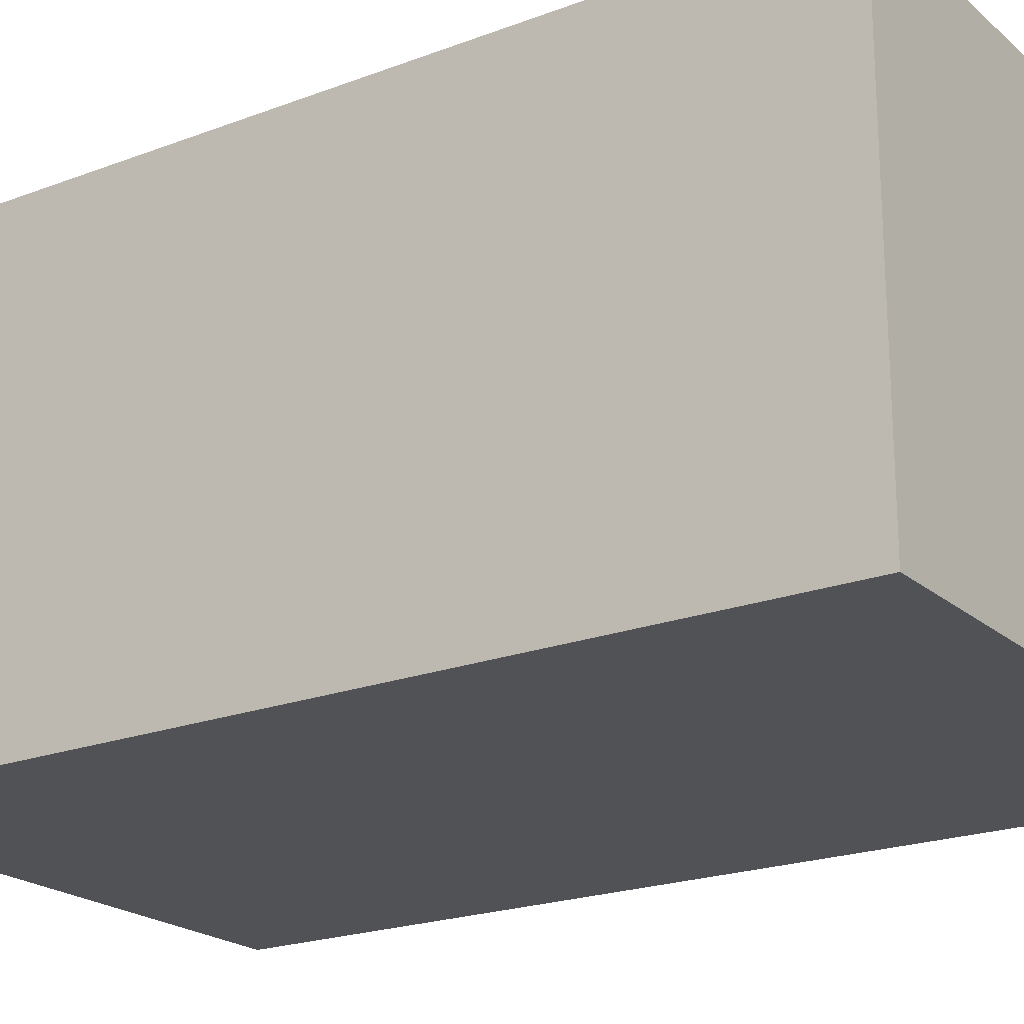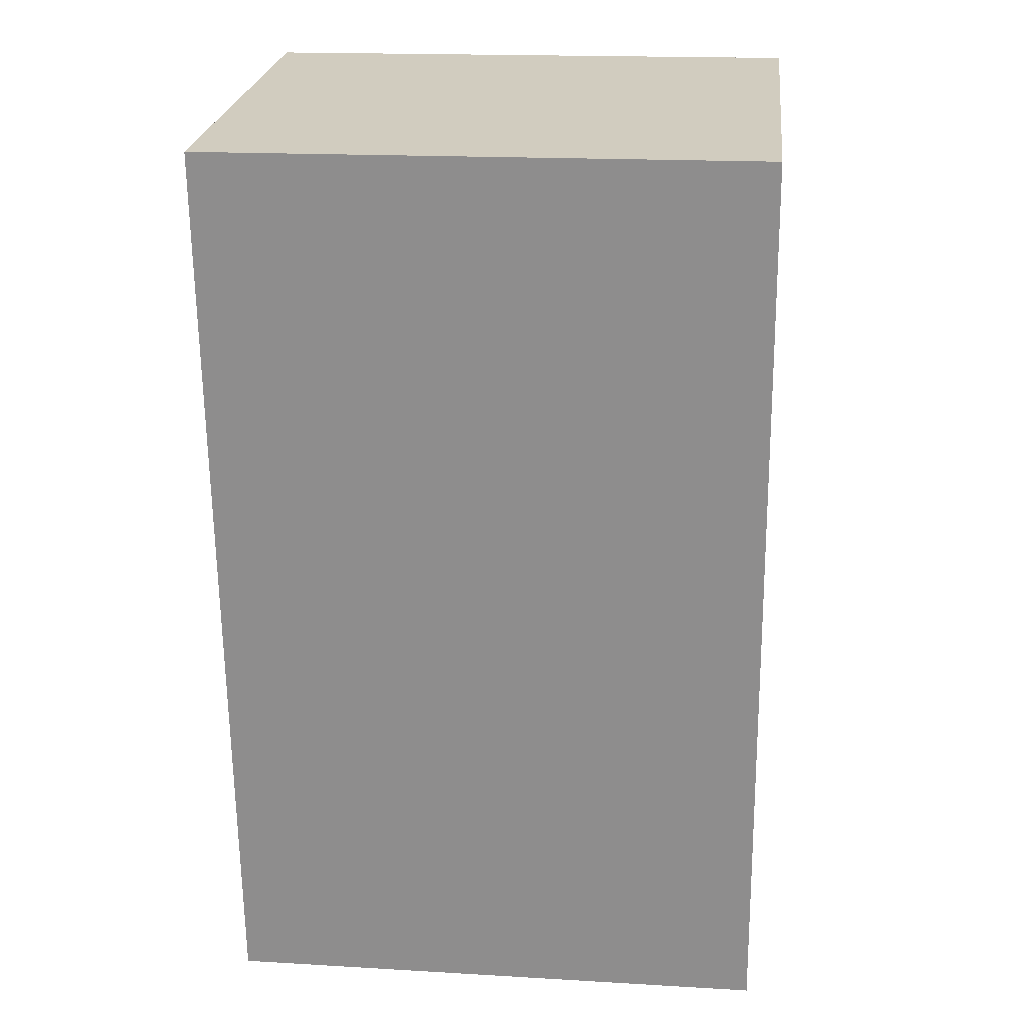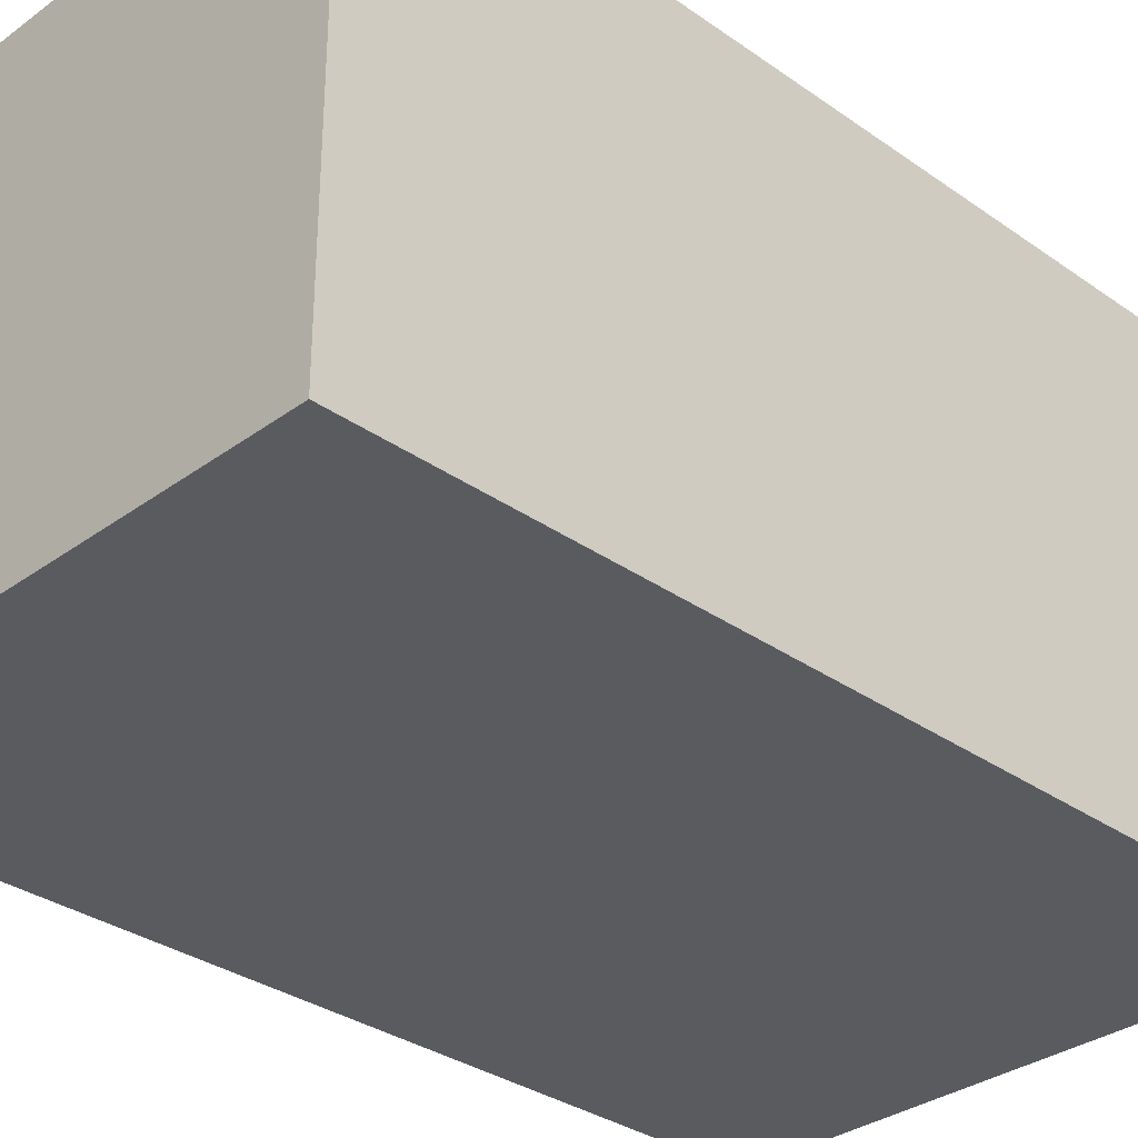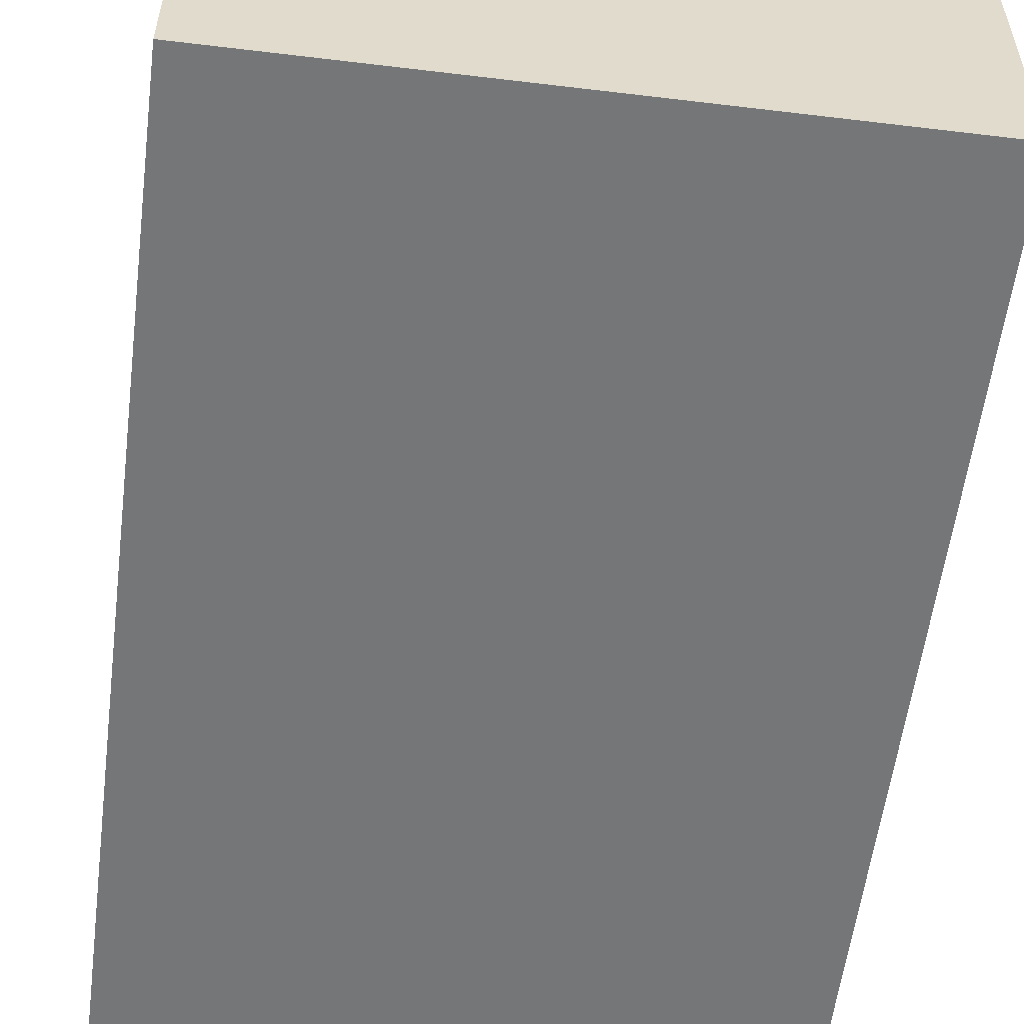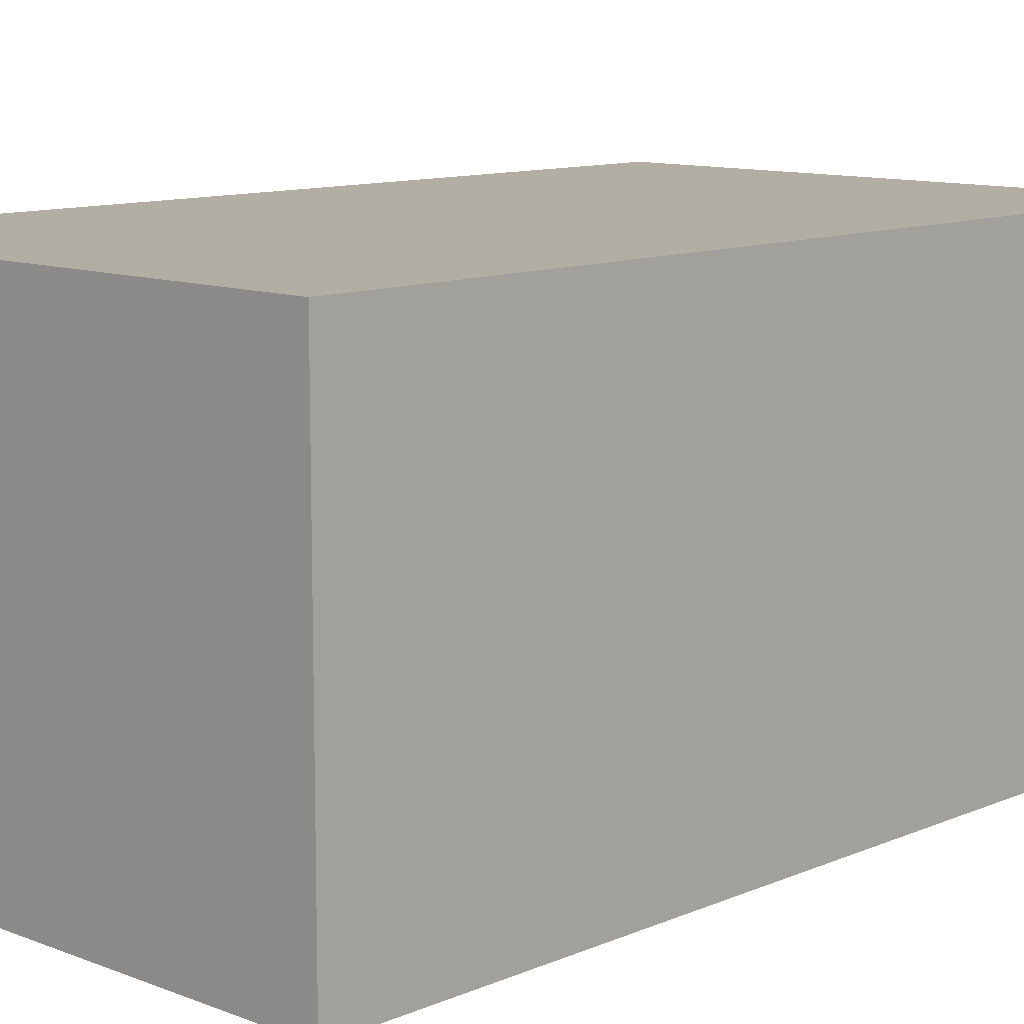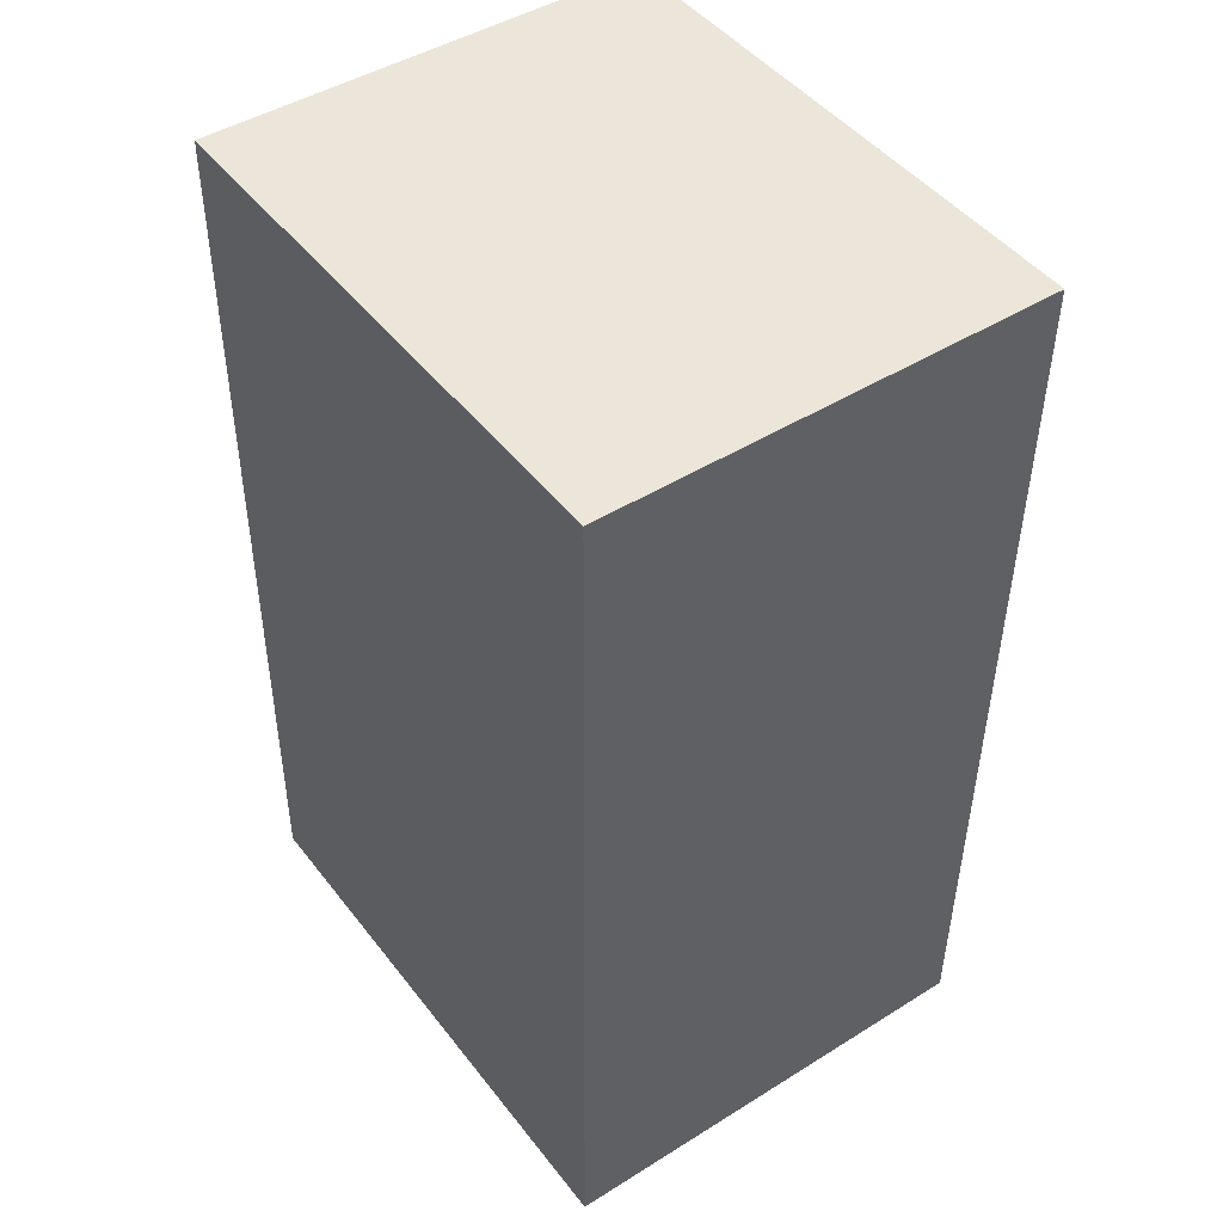
<metadata>
{"format":"obj","ext":"obj","renderer":"f3d","projection":"perspective","resolution":1024,"background":"white","views":[{"elev":-21.2,"azim":-55.2,"up":"+Y"},{"elev":24.3,"azim":-173.6,"up":"+Z"},{"elev":-32.4,"azim":46.2,"up":"+Y"},{"elev":-56.8,"azim":-6.5,"up":"+Y"},{"elev":10.9,"azim":-135.7,"up":"+Y"},{"elev":45.8,"azim":54.4,"up":"+Z"}]}
</metadata>
<code>
v  0.045 1.865 3.789
v  2.284 1.865 -0.027
v  0 1.865 1.142e-16
v  2.329 1.865 3.762
v  0 0 0
v  0.045 -2.32e-16 3.789
v  2.329 -2.304e-16 3.762
v  2.284 1.653e-18 -0.027
g defaultobject
f 1 2 3
f 2 1 4
f 5 1 3
f 1 5 6
f 6 4 1
f 4 6 7
f 7 2 4
f 2 7 8
f 8 3 2
f 3 8 5
f 8 6 5
f 6 8 7

</code>
